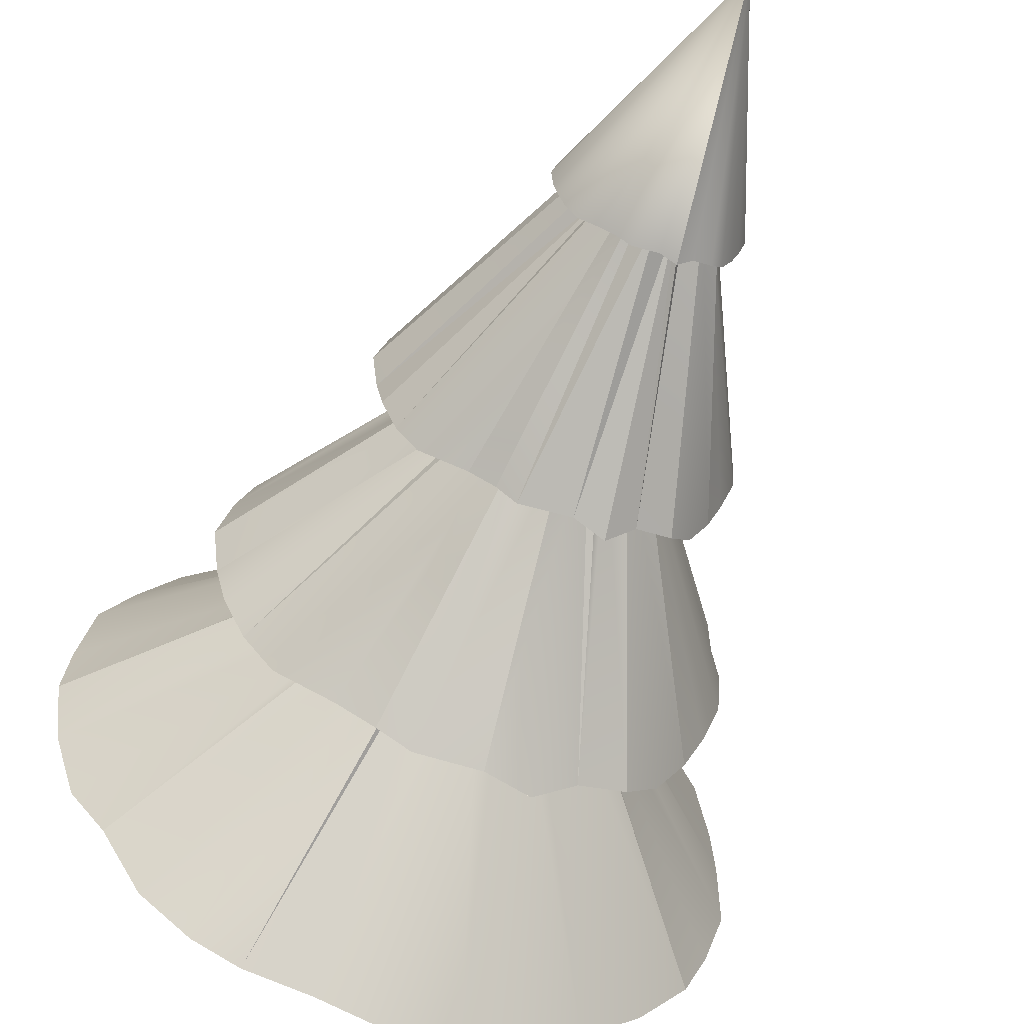
<metadata>
{"format":"obj","ext":"obj","renderer":"f3d","projection":"perspective","resolution":1024,"background":"white","views":[{"elev":-56.3,"azim":160.2,"up":"+Z"}]}
</metadata>
<code>
o Cylinder.001
v 0 2 0
v 0.01204 2.008 -3.016
v 0.01338 4.132 -0.9105
v 0.6057 2.013 -2.867
v 0.1969 4.137 -0.7917
v 1.197 1.982 -2.731
v 0.3965 4.102 -0.7803
v 1.626 1.992 -2.559
v 0.4513 4.114 -0.8141
v 2.076 1.965 -2.166
v 0.5816 4.084 -0.6808
v 2.451 2.053 -1.645
v 0.6944 4.181 -0.4723
v 2.741 1.941 -1.162
v 0.7908 4.057 -0.3568
v 2.941 2.001 -0.5936
v 0.8746 4.123 -0.1835
v 3.022 2.052 0.01648
v 0.9179 4.18 0.01831
v 2.949 1.993 0.5723
v 0.8828 4.114 0.1598
v 2.801 1.988 1.239
v 0.8573 4.109 0.4426
v 2.507 1.989 1.673
v 0.7565 4.111 0.5035
v 2.125 1.998 2.125
v 0.6357 4.12 0.6359
v 1.682 2.001 2.511
v 0.5128 4.123 0.7612
v 1.136 1.98 2.744
v 0.3286 4.1 0.7941
v 0.5929 1.94 2.996
v 0.1827 4.056 0.9359
v 0.004272 1.961 3.065
v 0.004747 4.079 0.9651
v -0.5515 2.012 2.966
v -0.1367 4.136 0.9023
v -1.193 2.019 2.76
v -0.392 4.143 0.8126
v -1.711 2.009 2.545
v -0.5451 4.133 0.7983
v -2.098 2.012 2.093
v -0.6055 4.136 0.5997
v -2.564 1.932 1.649
v -0.8195 4.047 0.4763
v -2.787 2.029 1.14
v -0.8421 4.155 0.3331
v -2.927 1.969 0.5933
v -0.8585 4.087 0.1832
v -2.943 2.015 0.0719
v -0.8299 4.139 0.07989
v -2.955 2.012 -0.5798
v -0.8894 4.136 -0.1681
v -2.776 2.006 -1.15
v -0.8297 4.129 -0.3443
v -2.556 2.047 -1.644
v -0.811 4.175 -0.471
v -2.136 2.026 -2.121
v -0.6476 4.151 -0.6316
v -1.634 1.989 -2.481
v -0.4594 4.11 -0.7278
v -1.151 2.002 -2.776
v -0.3453 4.124 -0.83
v -0.623 1.991 -2.904
v -0.2161 4.113 -0.8338
v 0 4 0
v -0.0732 4.062 -2.195
v 0.0146 6.19 -0.6704
v 0.494 4.001 -2.124
v 0.1518 6.196 -0.547
v 0.7946 4.017 -1.972
v 0.309 6.158 -0.5529
v 1.131 4.006 -1.793
v 0.3129 6.17 -0.6196
v 1.636 3.963 -1.549
v 0.4061 6.138 -0.5144
v 1.897 3.961 -1.224
v 0.489 6.244 -0.3359
v 2.096 4.017 -0.8934
v 0.5644 6.108 -0.2656
v 2.175 3.967 -0.4627
v 0.6374 6.181 -0.1371
v 2.246 4.023 -0.02494
v 0.6785 6.243 0.01997
v 2.111 3.999 0.4802
v 0.6464 6.171 0.1113
v 1.956 3.986 0.8471
v 0.637 6.166 0.3593
v 1.759 3.983 1.155
v 0.5568 6.167 0.3699
v 1.482 3.935 1.556
v 0.4652 6.178 0.4654
v 1.252 4.004 1.796
v 0.3801 6.181 0.5619
v 0.841 4.058 2.036
v 0.2349 6.156 0.568
v 0.4405 4.026 2.123
v 0.1364 6.107 0.7043
v 0.05972 4.073 2.209
v 0.005179 6.132 0.73
v -0.4728 4.067 2.207
v -0.08614 6.195 0.6677
v -0.8233 3.992 2.089
v -0.3041 6.203 0.5881
v -1.195 3.964 1.866
v -0.4153 6.191 0.6024
v -1.607 4.026 1.553
v -0.4322 6.195 0.4259
v -1.784 4.035 1.26
v -0.6255 6.098 0.3402
v -2.113 3.988 0.7865
v -0.6204 6.215 0.2398
v -2.134 3.972 0.3994
v -0.6199 6.142 0.1368
v -2.179 3.987 0.05058
v -0.5825 6.198 0.08715
v -2.127 4.023 -0.4424
v -0.6536 6.195 -0.1204
v -1.994 3.962 -0.8348
v -0.6069 6.187 -0.252
v -1.823 3.932 -1.211
v -0.6163 6.238 -0.3345
v -1.562 3.942 -1.632
v -0.4782 6.211 -0.4607
v -1.273 4.015 -1.884
v -0.3218 6.167 -0.5255
v -0.85 4.048 -2.018
v -0.2532 6.182 -0.6071
v -0.4864 3.983 -2.245
v -0.1728 6.169 -0.5929
v 0 6 0
v -0.07266 6.063 -1.507
v 0.01581 8.184 -0.4649
v 0.3599 6.002 -1.449
v 0.1135 8.191 -0.3362
v 0.5311 6.018 -1.336
v 0.2347 8.149 -0.3575
v 0.7484 6.007 -1.22
v 0.1938 8.163 -0.454
v 1.149 5.962 -1.062
v 0.2552 8.127 -0.3725
v 1.324 5.96 -0.8412
v 0.3125 8.243 -0.2187
v 1.46 6.016 -0.6301
v 0.37 8.095 -0.1878
v 1.499 5.966 -0.3281
v 0.4342 8.174 -0.09758
v 1.557 6.022 -0.02516
v 0.4737 8.241 0.02164
v 1.436 6 0.3461
v 0.444 8.164 0.06964
v 1.32 5.987 0.5838
v 0.4486 8.158 0.2892
v 1.186 5.984 0.7721
v 0.3859 8.159 0.2555
v 1.022 5.916 1.096
v 0.3192 8.171 0.3193
v 0.8694 6.005 1.223
v 0.2665 8.174 0.3914
v 0.5778 6.058 1.4
v 0.1545 8.147 0.3739
v 0.3062 6.026 1.448
v 0.09673 8.094 0.5066
v 0.05909 6.074 1.521
v 0.005611 8.121 0.5295
v -0.3312 6.084 1.497
v -0.04233 8.189 0.467
v -0.5596 5.992 1.452
v -0.2294 8.198 0.3957
v -0.8127 5.964 1.293
v -0.3047 8.185 0.4353
v -1.121 6.025 1.066
v -0.2834 8.189 0.2766
v -1.213 6.036 0.8779
v -0.4603 8.084 0.2233
v -1.477 5.987 0.5227
v -0.4306 8.211 0.1598
v -1.459 5.973 0.2648
v -0.4152 8.132 0.09725
v -1.49 5.988 0.05088
v -0.3697 8.192 0.09442
v -1.452 6.024 -0.3081
v -0.4517 8.189 -0.07944
v -1.358 5.963 -0.5712
v -0.416 8.181 -0.173
v -1.25 5.932 -0.8286
v -0.4503 8.235 -0.2172
v -1.075 5.941 -1.144
v -0.3332 8.207 -0.3143
v -0.8904 6.014 -1.312
v -0.2034 8.159 -0.352
v -0.5866 6.048 -1.382
v -0.1742 8.175 -0.4163
v -0.3521 5.982 -1.569
v -0.1362 8.162 -0.386
v -0.03199 8.028 -0.7852
v 0.1823 8.001 -0.7568
v 0.2802 8.008 -0.7003
v 0.3967 8.004 -0.6381
v 0.5916 7.983 -0.5532
v 0.6836 7.982 -0.4377
v 0.755 8.007 -0.324
v 0.7788 7.985 -0.1681
v 0.8071 8.01 -0.0112
v 0.7513 8 0.1762
v 0.6929 7.994 0.3035
v 0.6229 7.993 0.4071
v 0.5355 7.963 0.5679
v 0 10 -0
v 0.4503 8.002 0.6394
v 0.3009 8.026 0.7286
v 0.1585 8.012 0.7565
v 0.02596 8.033 0.7915
v -0.1695 8.037 0.7783
v -0.2927 7.996 0.7515
v -0.4251 7.984 0.6698
v -0.5793 8.011 0.5548
v -0.6349 8.016 0.454
v -0.7622 7.994 0.2763
v -0.7611 7.988 0.1401
v -0.7775 7.995 0.0226
v -0.7581 8.011 -0.1593
v -0.7096 7.984 -0.2979
v -0.6508 7.97 -0.432
v -0.5588 7.974 -0.5894
v -0.4595 8.006 -0.6785
v -0.3047 8.021 -0.7207
v -0.1788 7.992 -0.8098
v 0 8 -0
f 1 2 4
f 66 5 3
f 3 4 2
f 1 4 6
f 66 7 5
f 4 7 6
f 1 6 8
f 66 9 7
f 6 9 8
f 1 8 10
f 66 11 9
f 8 11 10
f 1 10 12
f 66 13 11
f 11 12 10
f 1 12 14
f 66 15 13
f 12 15 14
f 1 14 16
f 66 17 15
f 15 16 14
f 1 16 18
f 66 19 17
f 17 18 16
f 1 18 20
f 66 21 19
f 18 21 20
f 1 20 22
f 66 23 21
f 20 23 22
f 1 22 24
f 66 25 23
f 23 24 22
f 1 24 26
f 66 27 25
f 25 26 24
f 1 26 28
f 66 29 27
f 26 29 28
f 1 28 30
f 66 31 29
f 29 30 28
f 1 30 32
f 66 33 31
f 30 33 32
f 1 32 34
f 66 35 33
f 33 34 32
f 1 34 36
f 66 37 35
f 35 36 34
f 1 36 38
f 66 39 37
f 37 38 36
f 1 38 40
f 66 41 39
f 38 41 40
f 1 40 42
f 66 43 41
f 41 42 40
f 1 42 44
f 66 45 43
f 42 45 44
f 1 44 46
f 66 47 45
f 45 46 44
f 1 46 48
f 66 49 47
f 46 49 48
f 1 48 50
f 66 51 49
f 49 50 48
f 1 50 52
f 66 53 51
f 50 53 52
f 1 52 54
f 66 55 53
f 52 55 54
f 1 54 56
f 66 57 55
f 55 56 54
f 1 56 58
f 66 59 57
f 56 59 58
f 1 58 60
f 66 61 59
f 59 60 58
f 1 60 62
f 66 63 61
f 60 63 62
f 1 62 64
f 66 65 63
f 63 64 62
f 1 64 2
f 66 3 65
f 64 3 2
f 66 67 69
f 68 69 67
f 66 69 71
f 69 72 71
f 66 71 73
f 71 74 73
f 66 73 75
f 73 76 75
f 66 75 77
f 76 77 75
f 66 77 79
f 77 80 79
f 66 79 81
f 80 81 79
f 66 81 83
f 82 83 81
f 66 83 85
f 83 86 85
f 66 85 87
f 85 88 87
f 66 87 89
f 88 89 87
f 66 89 91
f 89 92 91
f 66 91 93
f 92 93 91
f 66 93 95
f 94 95 93
f 66 95 97
f 95 98 97
f 66 97 99
f 98 99 97
f 66 99 101
f 100 101 99
f 66 101 103
f 101 104 103
f 66 103 105
f 103 106 105
f 66 105 107
f 106 107 105
f 66 107 109
f 107 110 109
f 66 109 111
f 110 111 109
f 66 111 113
f 111 114 113
f 66 113 115
f 114 115 113
f 66 115 117
f 115 118 117
f 66 117 119
f 117 120 119
f 66 119 121
f 120 121 119
f 66 121 123
f 121 124 123
f 66 123 125
f 124 125 123
f 66 125 127
f 126 127 125
f 66 127 129
f 127 130 129
f 66 129 67
f 130 67 129
f 131 132 134
f 133 134 132
f 131 134 136
f 134 137 136
f 131 136 138
f 136 139 138
f 131 138 140
f 138 141 140
f 131 140 142
f 141 142 140
f 131 142 144
f 142 145 144
f 131 144 146
f 145 146 144
f 131 146 148
f 147 148 146
f 131 148 150
f 148 151 150
f 131 150 152
f 150 153 152
f 131 152 154
f 153 154 152
f 131 154 156
f 154 157 156
f 131 156 158
f 157 158 156
f 131 158 160
f 159 160 158
f 131 160 162
f 160 163 162
f 131 162 164
f 163 164 162
f 131 164 166
f 165 166 164
f 131 166 168
f 166 169 168
f 131 168 170
f 168 171 170
f 131 170 172
f 171 172 170
f 131 172 174
f 172 175 174
f 131 174 176
f 175 176 174
f 131 176 178
f 176 179 178
f 131 178 180
f 179 180 178
f 131 180 182
f 180 183 182
f 131 182 184
f 182 185 184
f 131 184 186
f 185 186 184
f 131 186 188
f 186 189 188
f 131 188 190
f 189 190 188
f 131 190 192
f 191 192 190
f 131 192 194
f 192 195 194
f 131 194 132
f 195 132 194
f 196 209 197
f 197 209 198
f 198 209 199
f 199 209 200
f 200 209 201
f 201 209 202
f 202 209 203
f 203 209 204
f 204 209 205
f 205 209 206
f 206 209 207
f 207 209 208
f 208 209 210
f 210 209 211
f 211 209 212
f 212 209 213
f 213 209 214
f 214 209 215
f 215 209 216
f 216 209 217
f 217 209 218
f 218 209 219
f 219 209 220
f 220 209 221
f 221 209 222
f 222 209 223
f 223 209 224
f 224 209 225
f 225 209 226
f 226 209 227
f 227 209 228
f 228 209 196
f 217 218 229
f 204 205 229
f 218 219 229
f 205 206 229
f 219 220 229
f 206 207 229
f 220 221 229
f 207 208 229
f 221 222 229
f 222 223 229
f 208 210 229
f 196 197 229
f 223 224 229
f 210 211 229
f 197 198 229
f 224 225 229
f 211 212 229
f 198 199 229
f 225 226 229
f 212 213 229
f 199 200 229
f 226 227 229
f 213 214 229
f 200 201 229
f 227 228 229
f 214 215 229
f 201 202 229
f 228 196 229
f 215 216 229
f 202 203 229
f 216 217 229
f 203 204 229
f 3 5 4
f 4 5 7
f 6 7 9
f 8 9 11
f 11 13 12
f 12 13 15
f 15 17 16
f 17 19 18
f 18 19 21
f 20 21 23
f 23 25 24
f 25 27 26
f 26 27 29
f 29 31 30
f 30 31 33
f 33 35 34
f 35 37 36
f 37 39 38
f 38 39 41
f 41 43 42
f 42 43 45
f 45 47 46
f 46 47 49
f 49 51 50
f 50 51 53
f 52 53 55
f 55 57 56
f 56 57 59
f 59 61 60
f 60 61 63
f 63 65 64
f 64 65 3
f 68 70 69
f 69 70 72
f 71 72 74
f 73 74 76
f 76 78 77
f 77 78 80
f 80 82 81
f 82 84 83
f 83 84 86
f 85 86 88
f 88 90 89
f 89 90 92
f 92 94 93
f 94 96 95
f 95 96 98
f 98 100 99
f 100 102 101
f 101 102 104
f 103 104 106
f 106 108 107
f 107 108 110
f 110 112 111
f 111 112 114
f 114 116 115
f 115 116 118
f 117 118 120
f 120 122 121
f 121 122 124
f 124 126 125
f 126 128 127
f 127 128 130
f 130 68 67
f 133 135 134
f 134 135 137
f 136 137 139
f 138 139 141
f 141 143 142
f 142 143 145
f 145 147 146
f 147 149 148
f 148 149 151
f 150 151 153
f 153 155 154
f 154 155 157
f 157 159 158
f 159 161 160
f 160 161 163
f 163 165 164
f 165 167 166
f 166 167 169
f 168 169 171
f 171 173 172
f 172 173 175
f 175 177 176
f 176 177 179
f 179 181 180
f 180 181 183
f 182 183 185
f 185 187 186
f 186 187 189
f 189 191 190
f 191 193 192
f 192 193 195
f 195 133 132
o Cylinder
v -0.09 -0.01538 -0.4525
v -0.1451 0.4865 -0.3503
v -0.1765 -0.01538 -0.4262
v -0.2106 0.4865 -0.3153
v -0.2563 -0.01538 -0.3836
v -0.2681 0.4865 -0.2681
v -0.3262 -0.01538 -0.3262
v -0.3153 0.4865 -0.2106
v -0.3836 -0.01538 -0.2563
v -0.3503 0.4865 -0.1451
v -0.4262 -0.01538 -0.1765
v -0.3719 0.4865 -0.07397
v -0.4525 -0.01538 -0.09
v -0.3792 0.4865 -1e-06
v -0.4613 -0.01538 -1e-06
v -0.3719 0.4865 0.07397
v -0.4525 -0.01538 0.09
v -0.3503 0.4865 0.1451
v -0.4262 -0.01538 0.1765
v -0.3153 0.4865 0.2106
v -0.3836 -0.01538 0.2563
v -0.2681 0.4865 0.2681
v -0.3262 -0.01538 0.3262
v -0.2106 0.4865 0.3153
v -0.2563 -0.01538 0.3836
v -0.1451 0.4865 0.3503
v -0.1765 -0.01538 0.4262
v -0.07397 0.4865 0.3719
v -0.09 -0.01538 0.4525
v -0 0.4865 0.3792
v -0 -0.01538 0.4613
v 0.07397 0.4865 0.3719
v 0.09 -0.01538 0.4525
v 0.1451 0.4865 0.3503
v 0.1765 -0.01538 0.4262
v 0.2106 0.4865 0.3153
v 0.2563 -0.01538 0.3836
v 0.2681 0.4865 0.2681
v 0.3262 -0.01538 0.3262
v 0.3153 0.4865 0.2106
v 0.3836 -0.01538 0.2563
v 0.3503 0.4865 0.1451
v 0.4262 -0.01538 0.1765
v 0.3719 0.4865 0.07397
v 0.4525 -0.01538 0.09
v 0.3792 0.4865 -0
v 0.4613 -0.01538 -0
v 0.3719 0.4865 -0.07397
v 0.4525 -0.01538 -0.09
v 0.3503 0.4865 -0.1451
v 0.4262 -0.01538 -0.1765
v 0.3153 0.4865 -0.2106
v 0.3836 -0.01538 -0.2563
v 0.2681 0.4865 -0.2681
v 0.3262 -0.01538 -0.3262
v 0.2106 0.4865 -0.3153
v 0.2563 -0.01538 -0.3836
v 0.1451 0.4865 -0.3503
v 0.1765 -0.01538 -0.4262
v 0.07397 0.4865 -0.3719
v 0.09 -0.01538 -0.4525
v 0 0.4865 -0.3792
v 0 -0.01538 -0.4613
v 0 -0.01538 -0
v -0.07397 0.4865 -0.3719
v -0.1206 0.8824 -0.2912
v -0.1751 0.8824 -0.262
v -0.2228 0.8824 -0.2228
v -0.262 0.8824 -0.1751
v -0.2912 0.8824 -0.1206
v -0.3091 0.8824 -0.06148
v -0.3151 0.8824 -1e-06
v -0.3091 0.8824 0.06148
v -0.2912 0.8824 0.1206
v -0.262 0.8824 0.1751
v -0.2228 0.8824 0.2228
v -0.1751 0.8824 0.262
v -0.1206 0.8824 0.2912
v -0.06148 0.8824 0.3091
v -0 0.8824 0.3151
v 0.06148 0.8824 0.3091
v 0.1206 0.8824 0.2912
v 0.1751 0.8824 0.262
v 0.2228 0.8824 0.2228
v 0.262 0.8824 0.1751
v 0.2912 0.8824 0.1206
v 0.3091 0.8824 0.06148
v 0.3151 0.8824 -0
v 0.3091 0.8824 -0.06148
v 0.2912 0.8824 -0.1206
v 0.262 0.8824 -0.1751
v 0.2228 0.8824 -0.2228
v 0.1751 0.8824 -0.262
v 0.1206 0.8824 -0.2912
v 0.06148 0.8824 -0.3091
v 0 0.8824 -0.3151
v -0.06148 0.8824 -0.3091
v -0.0755 1.232 -0.2541
v -0.1243 1.232 -0.2281
v -0.167 1.232 -0.193
v -0.2021 1.232 -0.1503
v -0.2281 1.232 -0.1015
v -0.2442 1.232 -0.04858
v -0.2496 1.232 0.006453
v -0.2442 1.232 0.06148
v -0.2281 1.232 0.1144
v -0.2021 1.232 0.1632
v -0.167 1.232 0.2059
v -0.1243 1.232 0.241
v -0.0755 1.232 0.267
v -0.02258 1.232 0.2831
v 0.03244 1.232 0.2885
v 0.08747 1.232 0.2831
v 0.1404 1.232 0.267
v 0.1891 1.232 0.241
v 0.2319 1.232 0.2059
v 0.267 1.232 0.1632
v 0.293 1.232 0.1144
v 0.3091 1.232 0.06148
v 0.3145 1.232 0.006453
v 0.3091 1.232 -0.04857
v 0.293 1.232 -0.1015
v 0.267 1.232 -0.1503
v 0.2319 1.232 -0.193
v 0.1891 1.232 -0.2281
v 0.1404 1.232 -0.2541
v 0.08747 1.232 -0.2702
v 0.03244 1.232 -0.2756
v -0.02258 1.232 -0.2702
v -0.06007 1.642 -0.2169
v -0.1019 1.642 -0.1946
v -0.1385 1.642 -0.1645
v -0.1686 1.642 -0.1279
v -0.1909 1.642 -0.08606
v -0.2047 1.642 -0.04071
v -0.2093 1.642 0.006453
v -0.2047 1.642 0.05362
v -0.1909 1.642 0.09896
v -0.1686 1.642 0.1408
v -0.1385 1.642 0.1774
v -0.1019 1.642 0.2075
v -0.06007 1.642 0.2298
v -0.01472 1.642 0.2436
v 0.03244 1.642 0.2482
v 0.0796 1.642 0.2436
v 0.125 1.642 0.2298
v 0.1668 1.642 0.2075
v 0.2034 1.642 0.1774
v 0.2334 1.642 0.1408
v 0.2558 1.642 0.09896
v 0.2695 1.642 0.05362
v 0.2742 1.642 0.006453
v 0.2695 1.642 -0.04071
v 0.2558 1.642 -0.08606
v 0.2334 1.642 -0.1279
v 0.2034 1.642 -0.1645
v 0.1668 1.642 -0.1946
v 0.125 1.642 -0.2169
v 0.0796 1.642 -0.2306
v 0.03244 1.642 -0.2353
v -0.01472 1.642 -0.2306
v -0.0902 2.048 -0.2322
v -0.1355 2.048 -0.208
v -0.1752 2.048 -0.1754
v -0.2078 2.048 -0.1357
v -0.232 2.048 -0.09045
v -0.2469 2.048 -0.04131
v -0.2519 2.048 0.009792
v -0.2469 2.048 0.0609
v -0.232 2.048 0.11
v -0.2078 2.048 0.1553
v -0.1752 2.048 0.195
v -0.1355 2.048 0.2276
v -0.09021 2.048 0.2518
v -0.04106 2.048 0.2667
v 0.01004 2.048 0.2718
v 0.06115 2.048 0.2667
v 0.1103 2.048 0.2518
v 0.1556 2.048 0.2276
v 0.1953 2.048 0.195
v 0.2279 2.048 0.1553
v 0.2521 2.048 0.11
v 0.267 2.048 0.0609
v 0.272 2.048 0.009792
v 0.267 2.048 -0.04131
v 0.2521 2.048 -0.09045
v 0.2279 2.048 -0.1357
v 0.1953 2.048 -0.1754
v 0.1556 2.048 -0.208
v 0.1103 2.048 -0.2322
v 0.06115 2.048 -0.2471
v 0.01004 2.048 -0.2522
v -0.04106 2.048 -0.2471
f 251 250 252
f 293 272 270
f 293 250 248
f 249 248 250
f 293 252 250
f 293 248 246
f 253 252 254
f 247 246 248
f 293 254 252
f 293 246 244
f 256 253 254
f 246 243 244
f 293 256 254
f 293 244 242
f 257 256 258
f 244 241 242
f 293 258 256
f 293 242 240
f 259 258 260
f 242 239 240
f 293 260 258
f 293 240 238
f 261 260 262
f 239 238 240
f 293 262 260
f 293 238 236
f 263 262 264
f 237 236 238
f 293 264 262
f 293 236 234
f 265 264 266
f 235 234 236
f 293 266 264
f 293 234 232
f 267 266 268
f 233 232 234
f 293 268 266
f 293 232 230
f 269 268 270
f 232 294 230
f 293 270 268
f 293 230 292
f 271 270 272
f 230 291 292
f 293 292 290
f 291 290 292
f 293 290 288
f 289 288 290
f 293 288 286
f 288 285 286
f 293 286 284
f 285 284 286
f 293 284 282
f 283 282 284
f 293 282 280
f 281 280 282
f 293 280 278
f 279 278 280
f 293 278 276
f 277 276 278
f 293 276 274
f 275 274 276
f 293 274 272
f 273 272 274
f 283 320 281
f 281 319 279
f 251 306 305
f 259 310 309
f 265 311 263
f 233 297 296
f 241 301 300
f 255 306 253
f 285 323 322
f 267 312 265
f 289 323 287
f 237 297 235
f 243 302 301
f 271 314 269
f 291 324 289
f 263 310 261
f 273 315 271
f 239 298 237
f 257 307 255
f 245 303 302
f 291 326 325
f 267 314 313
f 277 319 318
f 241 299 239
f 275 318 317
f 247 304 303
f 294 295 326
f 257 309 308
f 275 316 273
f 283 322 321
f 251 304 249
f 231 296 295
f 321 354 353
f 295 328 327
f 306 337 305
f 313 344 312
f 322 355 354
f 303 334 302
f 299 332 331
f 314 345 313
f 307 338 306
f 296 329 328
f 308 339 307
f 316 347 315
f 325 358 357
f 304 335 303
f 309 340 308
f 316 349 348
f 312 343 311
f 297 330 329
f 301 332 300
f 315 346 314
f 318 351 350
f 326 327 358
f 317 350 349
f 305 336 304
f 310 341 309
f 320 353 352
f 319 352 351
f 302 333 301
f 323 356 355
f 298 331 330
f 311 342 310
f 324 357 356
f 353 384 352
f 351 384 383
f 333 366 365
f 355 388 387
f 330 363 362
f 343 374 342
f 356 389 388
f 354 385 353
f 328 359 327
f 338 369 337
f 345 376 344
f 355 386 354
f 334 367 366
f 332 363 331
f 345 378 377
f 338 371 370
f 329 360 328
f 339 372 371
f 348 379 347
f 358 389 357
f 336 367 335
f 341 372 340
f 348 381 380
f 343 376 375
f 329 362 361
f 333 364 332
f 347 378 346
f 351 382 350
f 327 390 358
f 350 381 349
f 337 368 336
f 342 373 341
f 369 402 401
f 376 409 408
f 387 418 386
f 366 399 398
f 364 395 363
f 377 410 409
f 370 403 402
f 361 392 360
f 371 404 403
f 379 412 411
f 390 421 389
f 367 400 399
f 372 405 404
f 380 413 412
f 375 408 407
f 362 393 361
f 365 396 364
f 378 411 410
f 383 414 382
f 359 422 390
f 381 414 413
f 368 401 400
f 373 406 405
f 385 416 384
f 384 415 383
f 366 397 365
f 388 419 387
f 363 394 362
f 374 407 406
f 389 420 388
f 386 417 385
f 360 391 359
f 251 249 250
f 249 247 248
f 253 251 252
f 247 245 246
f 256 255 253
f 246 245 243
f 257 255 256
f 244 243 241
f 259 257 258
f 242 241 239
f 261 259 260
f 239 237 238
f 263 261 262
f 237 235 236
f 265 263 264
f 235 233 234
f 267 265 266
f 233 231 232
f 269 267 268
f 232 231 294
f 271 269 270
f 230 294 291
f 291 289 290
f 289 287 288
f 288 287 285
f 285 283 284
f 283 281 282
f 281 279 280
f 279 277 278
f 277 275 276
f 275 273 274
f 273 271 272
f 283 321 320
f 281 320 319
f 251 253 306
f 259 261 310
f 265 312 311
f 233 235 297
f 241 243 301
f 255 307 306
f 285 287 323
f 267 313 312
f 289 324 323
f 237 298 297
f 243 245 302
f 271 315 314
f 291 325 324
f 263 311 310
f 273 316 315
f 239 299 298
f 257 308 307
f 245 247 303
f 291 294 326
f 267 269 314
f 277 279 319
f 241 300 299
f 275 277 318
f 247 249 304
f 294 231 295
f 257 259 309
f 275 317 316
f 283 285 322
f 251 305 304
f 231 233 296
f 321 322 354
f 295 296 328
f 306 338 337
f 313 345 344
f 322 323 355
f 303 335 334
f 299 300 332
f 314 346 345
f 307 339 338
f 296 297 329
f 308 340 339
f 316 348 347
f 325 326 358
f 304 336 335
f 309 341 340
f 316 317 349
f 312 344 343
f 297 298 330
f 301 333 332
f 315 347 346
f 318 319 351
f 326 295 327
f 317 318 350
f 305 337 336
f 310 342 341
f 320 321 353
f 319 320 352
f 302 334 333
f 323 324 356
f 298 299 331
f 311 343 342
f 324 325 357
f 353 385 384
f 351 352 384
f 333 334 366
f 355 356 388
f 330 331 363
f 343 375 374
f 356 357 389
f 354 386 385
f 328 360 359
f 338 370 369
f 345 377 376
f 355 387 386
f 334 335 367
f 332 364 363
f 345 346 378
f 338 339 371
f 329 361 360
f 339 340 372
f 348 380 379
f 358 390 389
f 336 368 367
f 341 373 372
f 348 349 381
f 343 344 376
f 329 330 362
f 333 365 364
f 347 379 378
f 351 383 382
f 327 359 390
f 350 382 381
f 337 369 368
f 342 374 373
f 369 370 402
f 376 377 409
f 387 419 418
f 366 367 399
f 364 396 395
f 377 378 410
f 370 371 403
f 361 393 392
f 371 372 404
f 379 380 412
f 390 422 421
f 367 368 400
f 372 373 405
f 380 381 413
f 375 376 408
f 362 394 393
f 365 397 396
f 378 379 411
f 383 415 414
f 359 391 422
f 381 382 414
f 368 369 401
f 373 374 406
f 385 417 416
f 384 416 415
f 366 398 397
f 388 420 419
f 363 395 394
f 374 375 407
f 389 421 420
f 386 418 417
f 360 392 391

</code>
